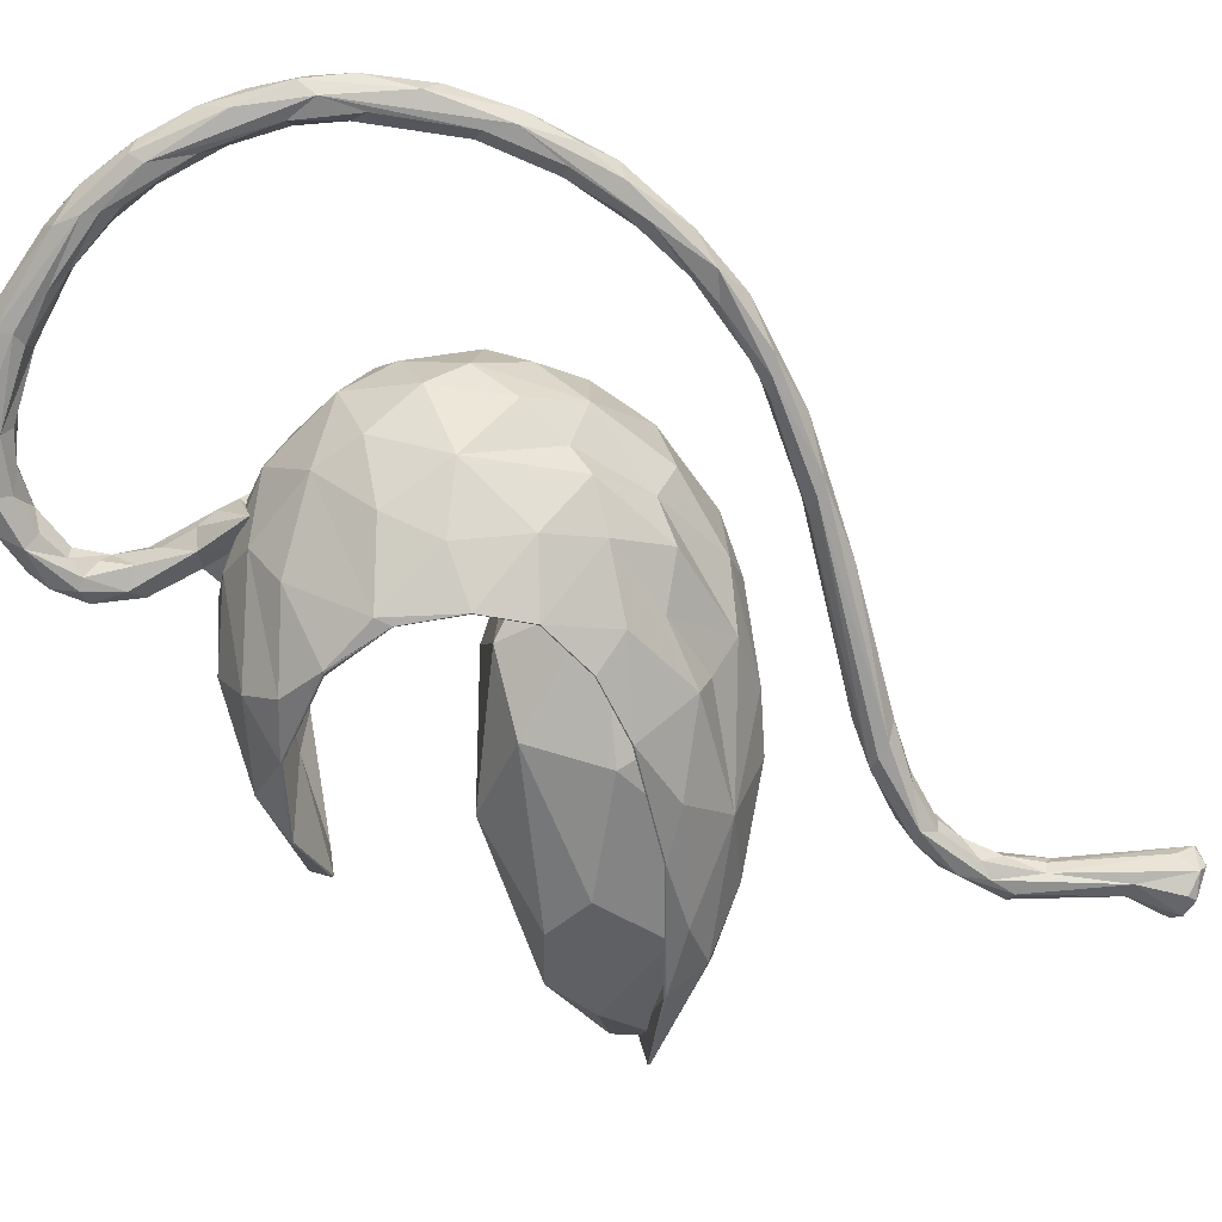
<metadata>
{"format":"obj","ext":"obj","renderer":"f3d","projection":"perspective","resolution":1024,"background":"white","views":[{"elev":-70.4,"azim":-111.3,"up":"+Z"}]}
</metadata>
<code>
v -12.03 20.76 0.5862
v -11.88 18.9 -0.06792
v -13.1 24.95 -0.3272
v -13.72 23.35 -0.563
v -9.842 17.86 0.39
v 0.5303 8.454 0.4078
v -5.071 36.98 -0.5893
v -12.99 32.4 0.4741
v -10.91 34.82 0.6061
v -11.87 32.45 -0.5486
v -9.441 35.63 -0.6974
v -13.32 28.91 0.6742
v -1.506 38.18 -0.04215
v -6.291 36.71 0.5659
v 1.783 36.65 0.5011
v 0.9555 36.06 -0.5323
v 0.8205 37.35 -0.4245
v -0.6372 36.94 -0.6232
v -12.43 30.84 -0.2607
v -11.37 19.61 -0.4572
v -8.077 37.14 -0.08155
v -0.2634 10.56 0.4205
v -1.832 37.79 0.6717
v 1.618 8.211 -0.3544
v 2.83 35.39 0.3823
v -7.438 37.25 0.52
v -0.5536 30.62 0.01872
v 2.273 35.28 -0.7211
v -12.83 23.3 0.4502
v 1.129 36.61 -0.729
v -10.7 17.71 -0.5878
v -3.387 38.03 -0.6087
v -3.579 37.49 -0.6947
v -12.39 22.22 0.1095
v 0.3179 30.84 0.6771
v -4.589 38.11 0.2916
v -12.86 31.89 -0.6772
v -4.425 37.84 0.6377
v -14.02 29.31 -0.4938
v -8.385 16.07 0.626
v -2.428 38.19 0.3344
v -0.09403 10.37 -0.3755
v -11.96 32.33 0.5246
v 0.6912 36.84 0.7395
v -0.8898 37.55 -0.6906
v 0.7209 7.854 -0.1249
v -13.57 27.43 -0.6461
v 1.33 6.249 -0.5176
v -6.814 37.44 -0.5173
v 2.239 36.18 -0.4941
v -14.17 24.84 -0.3273
v -9.472 36.14 -0.4965
v 2.186 7.147 0.1048
v -0.01003 37.67 0.4454
v -13.19 27.51 -0.3016
v -7.442 36.8 -0.6991
v 2.189 4.421 0.08733
v 2.046 36.64 0.03887
v -12.83 29.72 0.4106
v 0.8277 4.321 -0.127
v -4.237 38.23 -0.1554
v 2.523 35.07 0.7089
v -11.73 20.6 -0.145
v -12.91 30.46 -0.6198
v -0.6964 37.88 -0.4162
v 1.321 32.05 0.351
v -13.68 25.11 0.6725
v -9.358 17.28 -0.2966
v 1.021 1.795 -0.003517
v -12.34 20.06 -0.6352
v -7.401 35.99 0.04697
v 0.3036 1.824 -0.7655
v -6.584 13.88 0.2158
v -13.04 25.06 0.1579
v 2.427 32.17 -0.7043
v 1.361 5.955 0.5081
v -13.71 31.11 -0.08756
v 2.974 33.23 0.6895
v -0.9806 0.1975 0.6356
v -8.415 35.82 0.6026
v -11.23 19.65 0.4244
v -0.8783 -0.01301 -0.3793
v -14.08 26.6 -0.6522
v -9.45 35.78 0.6877
v -6.882 15.29 0.296
v 0.9255 31.71 -0.3674
v -13.41 26.2 0.5928
v 1.914 4.923 -0.6576
v -12.87 22.23 -0.6421
v 3.282 33.05 -0.3691
v -5.616 36.65 -0.2077
v -13.12 27.3 0.2855
v -13.61 23.08 0.4937
v -13.49 24.89 -0.6329
v -8.001 35.84 -0.4308
v -9.505 36.24 0.3378
v -12.78 23.06 -0.3748
v -0.5991 10.35 -0.634
v 2.169 32.27 0.7202
v -11.68 33.97 -0.5919
v -10.46 34.38 0.6321
v 1.883 5.432 0.6886
v -14.23 28.83 0.1145
v -5.953 36.57 0.2303
v -11.76 19.33 0.5877
v 1.394 4.878 0.6248
v -7.311 36.8 0.703
v -7.714 36.33 -0.6605
v -0.3507 9.164 0.09312
v 2.497 31.63 0.4362
v -10.14 34.4 -0.5303
v -12.51 32.27 0.6938
v -3.996 37.27 0.6749
v 1.006 4.291 -0.4995
v -12.12 33.78 0.3402
v -10.54 33.72 -0.04918
v -3.224 36.88 0.1102
v -13.91 28.93 0.5952
v -11.7 32.26 -0.06177
v 0.5244 30.71 -0.7696
v -1.007 10.33 0.6277
v -10.27 34.13 0.331
v 2.021 34.09 0.08819
v 1.149 30.4 -0.2394
v 1.062 0.2957 -0.357
v 0.9859 30.42 0.3533
v -1.133 0.4044 0.1657
v 0.1754 36.27 -0.207
v 1.033 0.01385 0.3298
v -1.634 10.45 0.4125
v -0.03649 0.3182 -1.127
v 0.3527 36.32 0.4251
v 0.4589 1.825 0.7405
v -10.03 17.5 -0.6249
v 2.164 34.08 -0.4587
v -0.4908 -0.0383 0.6163
v -6.547 14.95 -0.2374
v -14.01 23.59 0.04612
v 0.8275 1.801 -0.5196
v 1.256 8.965 0.2945
v -0.9219 30.11 0.6052
v -9.357 16.1 -0.2076
v 1.267 35.45 0.136
v 2.509 31.61 -0.3783
v 1.06 8.318 -0.7192
v -7.044 14.64 0.6018
v -1.145 10.23 -0.6438
v -14.25 26.1 0.3892
v 1.658 7.569 0.6837
v 1.985 33.21 -0.2666
v -5.802 13.22 -0.3428
v -1.405 37.33 0.6983
v 1.996 6.727 -0.5668
v 2.329 33.84 0.6023
v -12.94 20.95 0.2897
v 2.481 33.48 -0.6698
v 1.88 35.23 0.6222
v 1.081 6.888 0.07222
v -13.09 21.03 -0.3086
v 3.397 33.72 0.3586
v 0.1208 2.174 0.6689
v -1.119 10.9 0.6544
v 1.745 5.786 -0.6798
v -7.865 15.05 -0.6008
v 0.634 0.09992 0.9219
v 3.223 34.26 -0.4984
v 2.251 6.093 0.4327
v 1.881 32.97 0.2557
v -0.1887 0.2342 1.133
v -1.258 11.4 0.008803
v -10.27 17.24 0.432
v 0.88 1.807 0.4587
v 1.64 32.2 -0.5523
v -7.286 15.03 -0.6201
v -1.437 36.87 0.3955
v -12.99 32.58 -0.2897
v 3.093 32.36 0.1572
v 1.1 5.545 -0.07037
v -11.27 34.85 -0.02096
v -1.736 10.28 -0.1883
v 0.6208 30.62 0.7077
v -0.07686 8.988 -0.4445
v 2.308 5.006 -0.2561
v -0.8691 36.69 -0.249
v -0.8113 0.2316 -0.8265
v 1.351 7.215 0.6202
v -13.6 31.05 0.3501
v -6.561 37.71 0.0668
v -12.31 31.14 0.2286
v 3.15 35.01 -0.06955
v -3.326 37.08 -0.5095
v -0.8612 0.9591 -0.2825
v 1.939 4.406 0.547
v -0.01802 30.97 -0.3574
v -10.52 18.28 0.6253
v 0.7973 4.131 0.2826
v 0.9304 7.778 -0.5271
v -8.826 35.16 0.01203
v -12.78 21.47 0.6375
v 2.92 33.45 -0.6898
v 0.6796 0.1249 -0.892
v 0.488 37.64 0.06157
v 0.7495 8.824 0.7086
v -14.39 26.55 -0.1271
v -12.86 28.95 0.07811
v -9.843 36.06 -0.07632
v 1.736 35.05 -0.4939
v 0.06419 -0.02488 -0.9449
v 0.05268 17.05 5.136
v -6.188 23.46 -0.5707
v -3.561 27.93 3.325
v 4.069 27.33 -0.6141
v -0.3102 27.3 5.009
v -6.766 19.06 -0.9818
v -1.51 14.39 -0.8875
v -3.07 19.12 -4.856
v 2.481 15.02 1.43
v 1.244 14.37 3.202
v -4.814 24.08 -3.193
v -0.6233 29.43 -2.311
v 1.358 29.59 1.528
v -2.821 18.03 2.673
v -1.652 16.23 3.655
v -6.663 22.21 -2.429
v -7.381 25.47 -0.6923
v -4.42 23.66 3.924
v 7.285 12.37 -0.2362
v -6.409 21.28 3.137
v -2.998 15.73 -1.874
v 2.2 27.27 -5.099
v -4.825 16.69 -1.054
v -5.141 21.43 2.977
v -4.079 15.93 0.07175
v 1.651 15.34 -1.454
v -7.698 22.02 -1.163
v -4.478 17.44 2.187
v 1.289 15.76 -4.548
v 0.2655 27.85 -2.024
v -4.585 20.52 4.51
v 6.691 14.02 -0.04474
v 4.314 27.48 3.808
v -5.162 18.45 -2.879
v 3.024 15.27 4.469
v 6.152 26.83 -2.718
v -7.341 25.1 1.474
v -4.676 19.01 0.6993
v 4.006 13.18 2.592
v 1.951 29.7 0.01117
v -5.327 25.63 3.513
v -5.416 20.44 -1.652
v -1.69 14.6 1.402
v -6.884 23.01 2.338
v -5.652 22.26 -2.177
v -7.153 19.84 1.005
v -2.361 29.82 -0.3367
v -7.614 22.04 1.294
v -5.799 23.76 1.64
v -6.239 19.79 2.041
v 10.43 13.5 0.06784
v -0.2881 16.43 2.52
v -5.664 25.08 -3.649
v -5.28 18.67 3.02
v -2.152 16.9 0.3196
v 4.185 12.57 0.546
v 3.551 28.96 -1.71
v -4.258 26.56 -0.3516
v 7.509 12.62 1.848
v -1.077 16.66 -2.032
v 6.533 13.31 3.037
v -4.988 27.59 -2.626
v -4.394 25.82 2.229
v -3.996 18.45 -1.169
v -6.417 27.3 0.4151
v -1.706 27.47 -1.995
v 6.543 26.74 2.126
v -4.724 22.36 -4.768
v -1.763 25.61 5.819
v -6.094 21.35 0.2389
v -3.44 18.12 -3.722
v 3.531 28.94 1.705
v -4.978 20.12 2.29
v -5.809 26.54 2.868
v -1.392 27.49 2.149
v 5.813 27.59 -0.1302
v 0.5195 27.83 2.261
v 4.097 12.76 -1.528
v -2.919 29.35 1.67
v -1.538 27.91 -0.0179
v 5.148 14 -3.643
v -0.1407 29.07 3.047
v -1.273 25.7 -5.913
v -6.06 19.4 -2.004
v 8.614 24.5 -0.9048
v 1.401 28.24 0.398
v -3.472 28.59 -2.607
v 1.683 13.98 -2.915
v -4.657 25.59 -2.156
v -0.6181 28.3 -3.952
v -5.656 27.81 1.583
v -3.748 24.59 -5.133
v 2.288 27.68 -2.627
v 2.494 28.52 3.456
v -5.08 20.44 -4.075
v 2.934 28.21 -3.864
v -5.192 28.6 -0.3756
v -5.585 25.1 -0.03686
v 0.729 13.53 1.227
v -5.671 23.56 4.13
v -1.754 16.45 -3.905
v 0.9596 26.35 -5.477
v 0.762 29.84 -1.094
v -6.357 21.41 -3.232
v -2.275 17.8 -2.937
v 6.41 25.85 2.028
v -3.615 26.57 -4.322
v -2.664 17.95 4.349
v 6.408 12.87 -2.505
v -3.455 26.89 1.279
v 0.5454 13.43 -0.6911
v -2.594 26.32 -3.244
v -0.2077 29.94 1.021
v -4.631 22.38 -3.78
v -7.77 23.74 0.4244
v 4.146 27.18 1.819
v -7.288 23.91 -1.835
v -4.078 25.01 4.881
v -4.541 20.12 -2.994
v 4.649 26.71 -3.126
v 6.629 26.04 3.043
v -6.653 26.53 -1.645
v -5.497 17.21 0.7932
v -1.973 16.15 -2.96
v 2.297 27.6 4.696
v 5.039 17.02 -4.444
v -0.6252 22.17 -2.751
v 5.411 13.38 2.467
v -2.52 15.9 -2.269
v 5.508 20.25 1.674
v 1.232 14.85 3.532
v -0.8134 16.22 -3.793
v -1.364 20.98 3.918
v -0.2305 13.93 -0.9503
v 3.196 18.72 4.657
v -3.103 21.87 -1.506
v -3.541 18.05 3.296
v 9.482 16.82 -1.026
v 9.931 12.94 -0.7301
v 1.497 14.27 -2.882
v -4.721 20.74 0.4518
v -2.554 15.92 1.886
v -3.332 19.99 -3.733
v -0.7667 18.26 4.697
v -2.782 15.59 -1.452
v 6.838 17.77 -3.575
v 4.293 15.53 4.215
v -4.741 17.41 -1.222
v 8.27 17.46 2.751
v -5.329 18.13 -0.3737
v 9.136 15.26 -2.558
v -4.58 16.77 -0.294
v 5.773 14.27 -3.468
v 10.82 14.21 0.05305
v 1.346 20.64 -4.228
v 4.853 12.91 -1.34
v -4.826 20.24 -1.346
v -2.273 14.98 0.3753
v 2.223 21.2 3.419
v 0.891 17.89 -4.873
v 0.7095 13.74 1.446
v -4.032 20.59 2.66
v -1.998 16.5 -3.097
v 9.57 13.02 1.277
v -1.985 22.22 2.087
v -4.462 18.19 -2.342
v 4.079 12.77 0.4224
v 0.9311 22.13 1.112
v -5.267 18.66 0.8545
v 2.21 15.14 -3.865
v 8.177 15.57 3.369
v 4.58 20.75 -2.38
v -4.62 16.96 0.9145
v 2.484 13.33 -1.472
v -1.133 29.65 -1.212
v -1.183 29.69 -1.289
v -0.893 29.71 0.03154
v -0.9325 29.75 0.0821
v 0.1546 29.72 -0.4666
v 0.2007 29.75 -0.4938
v 1.616 29.41 0.003193
v 1.519 29.38 0.006036
v 0.1855 29.74 0.4675
v 0.2338 29.77 0.4936
v -1.147 29.65 1.221
v -1.199 29.69 1.298
v -2.672 22.45 5.996
v -2.627 22.45 5.95
v -1.869 19.64 5.576
v -1.906 19.61 5.616
v 3.146 15.62 4.34
v 3.144 15.58 4.391
v 0.3259 17.46 5.226
v 0.3084 17.43 5.271
v 10.57 13.2 1.481
v 10.56 13.14 1.494
v 7.3 13.84 3.082
v 7.294 13.79 3.113
v -1.778 19.53 -5.649
v -1.733 19.54 -5.602
v -2.631 21.49 -5.772
v -2.673 21.48 -5.816
v -2.378 23.3 -6.019
v -2.342 23.29 -5.971
v -1.216 25.12 -5.916
v -1.239 25.14 -5.969
v 0.7009 26.44 -5.804
v 0.759 26.39 -5.789
v 4.117 26.58 -4.692
v 4.097 26.52 -4.663
v 3.223 15.48 -4.434
v 3.236 15.53 -4.396
v -0.1739 17.85 -5.391
v -0.199 17.81 -5.429
v -1.47 24.76 6.009
v -1.456 24.82 6.061
v 10.6 13.04 -1.522
v 10.61 13.1 -1.513
v 7.723 13.69 -2.986
v 7.731 13.75 -2.96
v 0.128 25.98 5.804
v 0.1125 26.03 5.846
v 2.147 26.51 5.495
v 2.133 26.46 5.461
v 3.883 26.62 4.667
v 3.904 26.68 4.696
v 5.897 25.92 3.797
v 5.74 25.93 3.84
v 10.81 12.91 0.1483
v 10.82 12.97 0.1461
v 6.995 25.36 -2.975
v 7.038 25.4 -2.989
v 8.684 23.75 -0.4855
v 8.716 23.78 -0.5655
v 8.712 24.02 1.19
v 8.678 24 1.292
f 74 29 34
f 155 93 138
f 63 89 97
f 103 204 148
f 4 70 159
f 105 199 155
f 81 34 1
f 73 130 146
f 64 55 47
f 92 12 87
f 8 118 112
f 37 83 39
f 179 100 176
f 189 43 59
f 80 71 104
f 176 100 37
f 95 108 91
f 36 188 26
f 9 8 112
f 122 43 116
f 32 49 61
f 113 38 107
f 23 38 113
f 91 108 7
f 132 44 152
f 65 17 45
f 157 44 132
f 17 202 58
f 190 50 58
f 18 30 16
f 18 16 128
f 7 56 33
f 189 119 43
f 37 11 10
f 137 42 174
f 147 164 174
f 52 206 21
f 32 56 49
f 121 162 146
f 174 42 98
f 15 54 44
f 62 15 44
f 24 140 53
f 147 180 151
f 62 25 15
f 50 166 28
f 21 96 26
f 9 112 84
f 110 99 181
f 30 207 16
f 110 124 144
f 86 194 66
f 1 34 29
f 138 93 148
f 28 30 50
f 45 17 30
f 142 171 2
f 31 2 70
f 45 30 18
f 18 191 33
f 45 18 33
f 56 32 33
f 63 5 20
f 20 89 63
f 27 141 66
f 120 144 124
f 32 61 13
f 23 41 38
f 37 64 47
f 10 64 37
f 126 110 181
f 36 38 41
f 26 38 36
f 39 176 37
f 118 187 103
f 40 22 85
f 63 81 5
f 41 13 61
f 202 17 65
f 42 140 24
f 85 22 170
f 43 101 112
f 59 43 112
f 23 152 44
f 54 23 44
f 32 65 45
f 32 45 33
f 145 163 197
f 180 130 73
f 3 94 47
f 83 204 39
f 158 6 46
f 153 53 183
f 21 49 52
f 49 188 61
f 50 17 58
f 50 30 17
f 51 83 4
f 159 138 4
f 52 49 56
f 100 11 37
f 6 158 186
f 203 149 140
f 13 41 54
f 54 41 23
f 3 47 55
f 92 87 74
f 11 52 56
f 108 56 7
f 153 183 88
f 178 196 76
f 15 58 202
f 15 25 58
f 55 19 205
f 74 55 92
f 172 57 193
f 183 139 88
f 41 61 36
f 61 188 36
f 157 132 143
f 123 135 168
f 63 34 81
f 34 63 97
f 64 10 19
f 19 55 64
f 202 65 13
f 65 32 13
f 154 78 62
f 154 157 123
f 87 12 67
f 29 67 1
f 20 5 68
f 31 70 134
f 106 161 133
f 72 185 114
f 134 70 20
f 20 70 89
f 198 122 116
f 11 111 10
f 185 72 131
f 139 57 69
f 151 180 73
f 142 73 171
f 55 74 3
f 74 34 97
f 173 75 120
f 75 200 90
f 76 196 106
f 149 53 140
f 77 103 187
f 8 115 176
f 160 25 62
f 90 177 144
f 106 196 161
f 208 136 82
f 14 107 80
f 101 84 112
f 5 195 40
f 199 105 195
f 127 79 196
f 114 192 60
f 83 37 47
f 83 47 94
f 84 26 96
f 38 26 107
f 40 85 5
f 5 137 68
f 168 150 173
f 75 173 156
f 29 87 67
f 74 87 29
f 48 197 163
f 60 178 114
f 70 4 89
f 89 4 83
f 160 166 190
f 166 50 190
f 80 104 14
f 113 104 117
f 92 55 205
f 59 12 92
f 199 1 67
f 1 199 195
f 94 97 89
f 89 83 94
f 86 120 194
f 71 95 91
f 198 116 111
f 84 96 9
f 179 206 52
f 3 74 97
f 94 3 97
f 42 24 145
f 145 153 163
f 35 99 66
f 154 123 168
f 52 11 100
f 179 52 100
f 84 101 80
f 198 80 122
f 102 167 149
f 193 57 167
f 103 77 39
f 39 204 103
f 91 104 71
f 117 104 91
f 40 195 105
f 146 171 73
f 133 102 106
f 102 149 106
f 26 84 107
f 84 80 107
f 56 108 11
f 108 111 11
f 109 46 6
f 145 197 182
f 78 99 110
f 160 177 90
f 95 111 108
f 95 198 111
f 118 12 112
f 12 59 112
f 14 113 107
f 113 14 104
f 114 163 72
f 114 48 163
f 115 8 9
f 9 96 179
f 116 10 111
f 119 19 10
f 91 191 117
f 117 191 18
f 103 148 118
f 118 67 12
f 116 119 10
f 43 119 116
f 121 146 130
f 203 6 186
f 80 101 122
f 101 43 122
f 157 143 123
f 143 207 123
f 139 69 125
f 165 133 169
f 110 126 124
f 79 127 82
f 114 185 192
f 184 175 117
f 117 18 184
f 129 125 69
f 208 129 136
f 6 121 130
f 109 6 130
f 201 125 129
f 125 201 139
f 66 141 35
f 128 132 175
f 143 132 128
f 165 172 133
f 133 172 193
f 134 20 68
f 137 174 68
f 28 207 30
f 156 173 150
f 79 82 136
f 169 133 161
f 85 137 5
f 85 170 137
f 204 138 148
f 138 51 4
f 139 201 72
f 88 139 72
f 203 140 22
f 140 42 22
f 142 2 31
f 164 31 134
f 207 143 16
f 16 143 128
f 144 75 90
f 75 144 120
f 42 145 98
f 147 174 98
f 40 146 162
f 40 171 146
f 145 147 98
f 145 182 147
f 148 67 118
f 148 93 67
f 186 149 203
f 76 106 149
f 168 135 150
f 135 156 150
f 151 73 142
f 164 142 31
f 23 113 152
f 175 113 117
f 145 24 153
f 153 24 53
f 99 78 154
f 168 99 154
f 155 2 105
f 70 2 159
f 156 135 28
f 200 28 166
f 157 62 44
f 157 154 62
f 158 197 48
f 114 178 48
f 2 155 159
f 159 155 138
f 78 177 160
f 160 62 78
f 161 79 169
f 79 161 196
f 40 162 22
f 162 203 22
f 163 88 72
f 153 88 163
f 147 151 164
f 151 142 164
f 129 172 165
f 136 129 165
f 160 90 166
f 90 200 166
f 53 149 167
f 183 53 167
f 66 168 86
f 99 168 66
f 136 169 79
f 136 165 169
f 42 170 22
f 137 170 42
f 105 171 40
f 105 2 171
f 172 69 57
f 69 172 129
f 86 168 173
f 173 120 86
f 164 134 174
f 68 174 134
f 175 132 152
f 175 152 113
f 77 176 39
f 77 8 176
f 110 177 78
f 177 110 144
f 178 76 158
f 158 48 178
f 176 115 179
f 115 9 179
f 109 130 180
f 182 180 147
f 181 99 35
f 182 109 180
f 46 109 182
f 57 183 167
f 139 183 57
f 18 128 184
f 128 175 184
f 82 185 208
f 82 127 185
f 158 76 186
f 76 149 186
f 118 8 187
f 187 8 77
f 49 21 188
f 188 21 26
f 189 19 119
f 189 205 19
f 25 190 58
f 160 190 25
f 191 91 7
f 191 7 33
f 185 127 192
f 192 127 60
f 102 193 167
f 193 102 133
f 27 66 194
f 81 1 195
f 81 195 5
f 127 196 60
f 196 178 60
f 182 197 46
f 158 46 197
f 95 71 198
f 80 198 71
f 93 199 67
f 155 199 93
f 75 156 200
f 200 156 28
f 131 72 201
f 185 131 208
f 13 54 202
f 54 15 202
f 203 162 121
f 6 203 121
f 138 204 51
f 51 204 83
f 205 189 59
f 205 59 92
f 206 96 21
f 206 179 96
f 28 135 207
f 123 207 135
f 201 129 208
f 208 131 201
f 235 323 225
f 256 258 252
f 213 290 287
f 306 266 271
f 254 331 236
f 325 330 261
f 292 235 224
f 242 303 279
f 331 251 223
f 286 319 296
f 286 264 319
f 243 209 218
f 266 318 271
f 305 287 255
f 315 291 300
f 274 310 238
f 213 333 290
f 223 218 209
f 270 261 330
f 295 305 255
f 275 284 280
f 249 277 282
f 245 299 273
f 309 303 216
f 280 248 221
f 220 255 311
f 215 231 229
f 215 251 233
f 226 232 257
f 222 246 281
f 233 231 215
f 331 214 231
f 217 263 260
f 246 222 263
f 292 214 235
f 235 256 323
f 331 223 236
f 229 296 215
f 239 228 262
f 262 316 239
f 231 292 229
f 231 214 292
f 293 244 284
f 212 301 328
f 245 256 252
f 282 245 252
f 278 257 232
f 219 210 253
f 218 247 243
f 307 319 264
f 311 304 220
f 265 244 304
f 282 252 249
f 239 308 228
f 272 250 246
f 278 253 210
f 218 223 251
f 247 218 307
f 228 308 252
f 252 258 228
f 278 250 253
f 214 254 235
f 214 331 254
f 255 321 311
f 255 287 321
f 254 256 235
f 256 254 258
f 210 257 278
f 306 271 257
f 258 262 228
f 254 236 258
f 222 260 263
f 224 325 261
f 211 277 213
f 236 316 262
f 258 236 262
f 263 217 234
f 267 264 227
f 247 307 264
f 280 265 248
f 265 304 311
f 306 297 266
f 247 264 267
f 247 269 243
f 268 263 234
f 263 272 246
f 247 267 269
f 298 291 295
f 220 295 255
f 257 271 226
f 268 272 263
f 225 245 273
f 305 270 330
f 266 274 288
f 297 274 266
f 275 293 284
f 292 224 312
f 312 224 261
f 278 281 246
f 250 278 246
f 229 242 279
f 229 332 296
f 280 221 302
f 241 275 280
f 232 281 278
f 282 277 211
f 305 299 287
f 238 288 274
f 301 212 294
f 265 284 244
f 284 265 280
f 294 288 238
f 227 264 286
f 287 299 211
f 211 213 287
f 266 288 318
f 288 285 283
f 286 317 227
f 296 317 286
f 221 290 302
f 221 287 290
f 229 292 242
f 242 292 312
f 294 285 288
f 291 315 295
f 305 295 270
f 237 296 309
f 289 296 237
f 297 210 219
f 220 298 295
f 230 298 220
f 211 299 282
f 299 245 282
f 261 315 300
f 261 300 276
f 238 301 294
f 238 310 301
f 241 280 302
f 312 261 276
f 304 230 220
f 273 299 305
f 305 330 273
f 306 210 297
f 306 257 210
f 218 251 307
f 251 319 307
f 308 249 252
f 309 279 303
f 332 309 296
f 248 311 321
f 248 265 311
f 303 242 312
f 276 303 312
f 268 313 272
f 272 313 327
f 270 315 261
f 295 315 270
f 316 223 209
f 223 316 236
f 289 317 296
f 318 283 271
f 318 288 283
f 251 215 319
f 319 215 296
f 274 297 320
f 320 310 274
f 321 287 221
f 248 321 221
f 253 250 322
f 219 253 322
f 323 245 225
f 323 256 245
f 314 324 212
f 324 294 212
f 325 235 225
f 235 325 224
f 249 326 277
f 308 326 249
f 272 327 250
f 250 327 322
f 241 329 275
f 325 225 330
f 225 273 330
f 331 231 233
f 251 331 233
f 279 309 332
f 229 279 332
f 333 302 290
f 333 241 302
f 371 374 351
f 376 335 373
f 376 380 335
f 347 364 361
f 339 336 355
f 346 357 362
f 369 375 336
f 349 365 377
f 363 334 368
f 347 361 359
f 341 352 343
f 345 370 377
f 342 337 348
f 366 353 342
f 343 367 341
f 346 338 357
f 373 335 344
f 351 363 368
f 345 381 350
f 339 355 352
f 362 359 346
f 354 334 363
f 347 372 375
f 379 372 362
f 337 371 348
f 361 368 334
f 349 373 344
f 341 370 352
f 345 350 339
f 369 336 339
f 344 335 351
f 374 365 351
f 352 370 345
f 345 339 352
f 353 337 342
f 371 337 356
f 346 359 354
f 380 338 346
f 343 352 355
f 367 343 357
f 337 353 356
f 358 365 374
f 362 357 379
f 379 357 343
f 356 353 360
f 360 353 366
f 334 359 361
f 359 334 354
f 358 356 360
f 377 381 345
f 348 361 364
f 368 361 378
f 347 362 372
f 362 347 359
f 335 380 363
f 351 335 363
f 342 348 382
f 342 375 369
f 365 344 351
f 365 349 344
f 381 366 350
f 369 339 350
f 338 367 357
f 376 338 380
f 340 368 378
f 368 340 351
f 369 366 342
f 350 366 369
f 377 370 349
f 370 373 349
f 348 371 340
f 340 371 351
f 375 372 336
f 372 379 336
f 373 370 341
f 367 373 341
f 374 356 358
f 356 374 371
f 347 375 364
f 375 342 382
f 367 338 376
f 367 376 373
f 358 381 377
f 365 358 377
f 340 378 348
f 378 361 348
f 379 355 336
f 379 343 355
f 380 354 363
f 354 380 346
f 358 360 381
f 381 360 366
f 364 375 382
f 382 348 364
f 383 384 388 387
f 384 383 385 386
f 386 385 393 394
f 387 388 389 390
f 390 389 392 391
f 391 392 394 393
f 387 385 383
f 27 384 141
f 120 388 384
f 384 194 120
f 124 388 120
f 385 390 391
f 126 389 124
f 392 181 394
f 385 387 390
f 388 124 389
f 392 126 181
f 392 389 126
f 35 141 394
f 385 391 393
f 141 384 386
f 386 394 141
f 181 35 394
f 194 384 27
f 395 396 423 424
f 396 395 398 397
f 397 398 402 401
f 399 400 406 405
f 400 399 401 402
f 403 404 437 438
f 404 403 405 406
f 407 408 421 422
f 408 407 410 409
f 409 410 411 412
f 412 411 414 413
f 413 414 415 416
f 416 415 417 418
f 418 417 440 439
f 419 420 428 427
f 420 419 422 421
f 424 423 429 430
f 425 426 438 437
f 426 425 427 428
f 430 429 432 431
f 431 432 433 434
f 434 433 436 435
f 435 436 444 443
f 439 440 442 441
f 441 442 443 444
f 239 395 308
f 397 232 396
f 397 222 281
f 401 399 260
f 428 234 217
f 269 404 406
f 322 412 219
f 408 409 327
f 230 415 298
f 412 413 219
f 230 417 415
f 420 421 268
f 313 408 327
f 239 398 395
f 277 326 395
f 283 429 271
f 216 303 410
f 291 411 300
f 423 396 226
f 396 232 226
f 227 437 267
f 405 259 240
f 418 301 310
f 289 237 419
f 425 317 427
f 237 422 419
f 239 316 398
f 237 309 422
f 429 285 432
f 324 433 294
f 234 428 420
f 289 419 427
f 329 241 434
f 431 333 213
f 399 217 260
f 240 217 405
f 436 433 324
f 439 314 212
f 327 409 322
f 405 217 399
f 269 406 243
f 407 216 410
f 422 309 216
f 401 222 397
f 316 209 398
f 425 437 227
f 259 426 428
f 417 304 244
f 212 328 439
f 426 259 403
f 259 405 403
f 401 260 222
f 300 411 276
f 213 430 431
f 420 268 234
f 413 320 297
f 271 429 423
f 213 277 430
f 267 404 269
f 226 271 423
f 268 421 313
f 243 400 402
f 400 243 406
f 441 314 439
f 277 424 430
f 395 424 277
f 443 329 435
f 329 434 435
f 320 413 310
f 291 298 415
f 281 232 397
f 410 276 411
f 322 409 412
f 285 429 283
f 425 227 317
f 440 417 244
f 293 440 244
f 291 414 411
f 291 415 414
f 275 443 293
f 442 440 293
f 433 285 294
f 219 413 297
f 408 313 421
f 422 216 407
f 444 314 441
f 443 442 293
f 333 434 241
f 303 276 410
f 304 417 230
f 326 308 395
f 285 433 432
f 434 333 431
f 416 418 310
f 416 310 413
f 314 436 324
f 436 314 444
f 317 289 427
f 209 243 402
f 209 402 398
f 439 328 418
f 418 328 301
f 329 443 275
f 426 403 438
f 437 404 267
f 259 428 240
f 240 428 217

</code>
